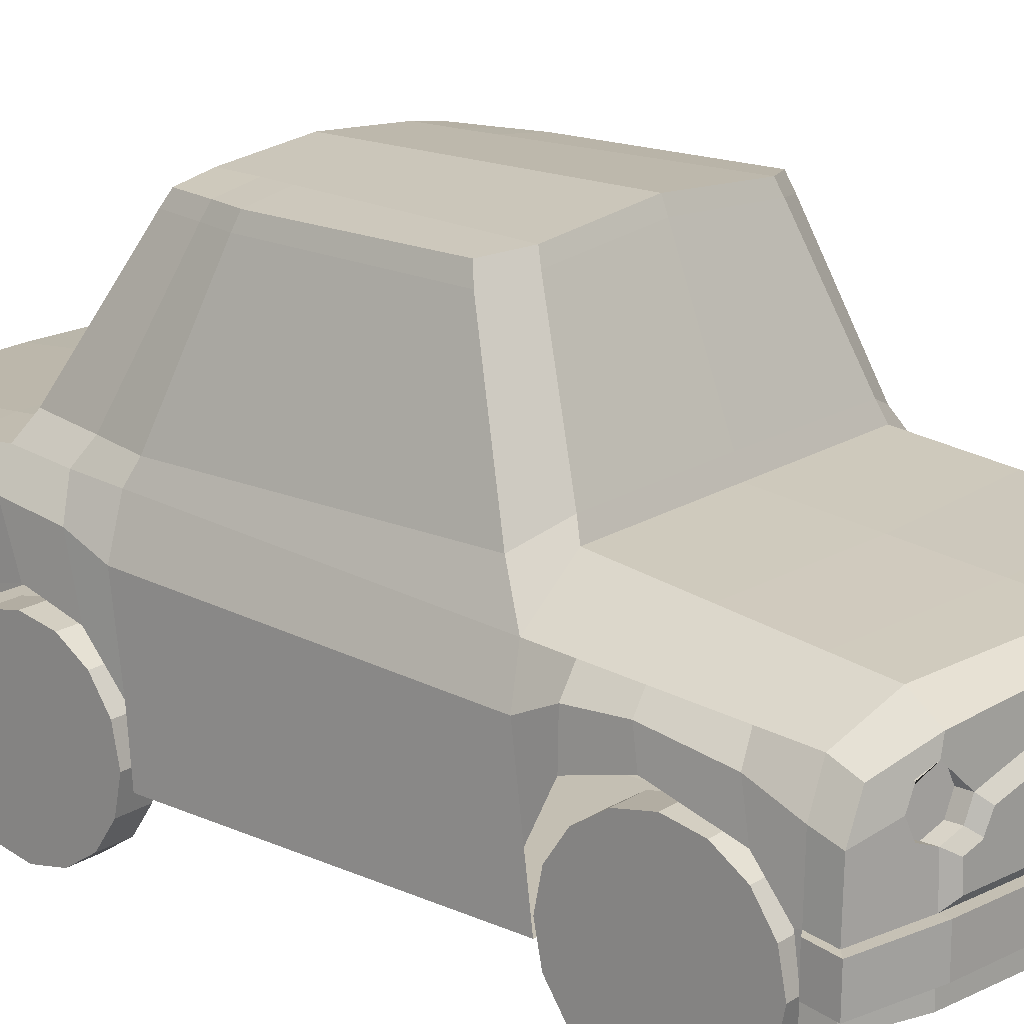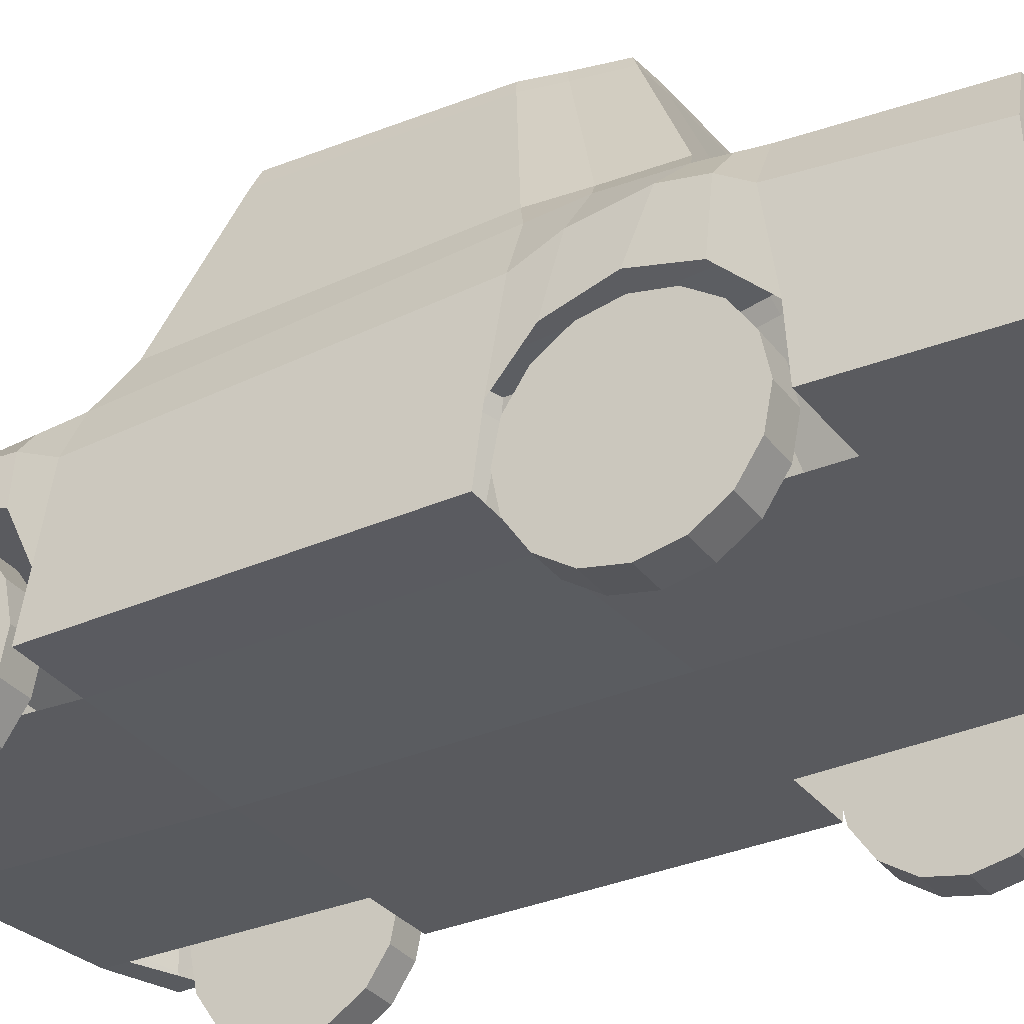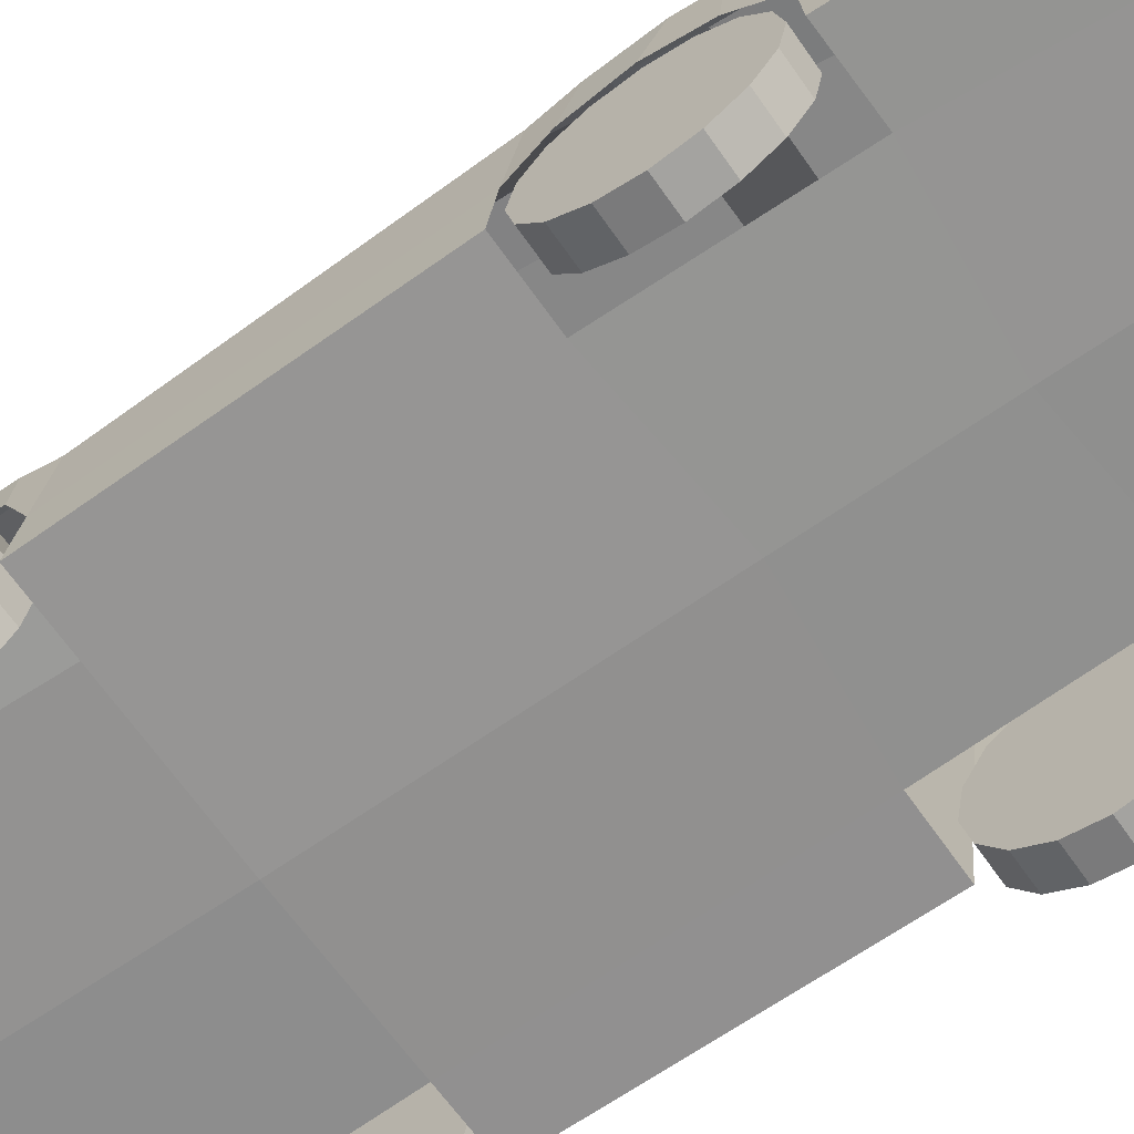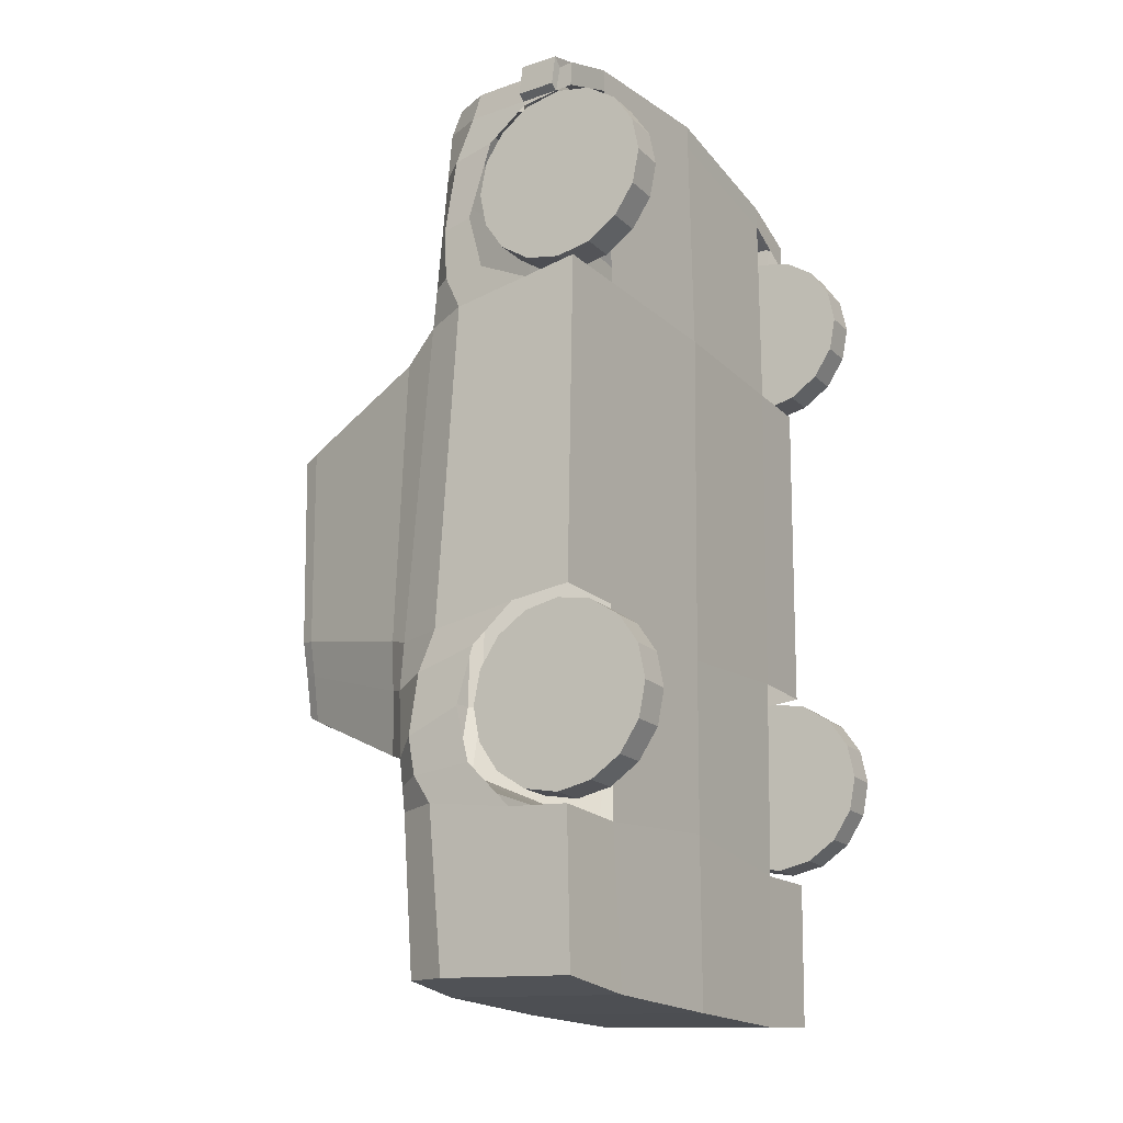
<metadata>
{"format":"obj","ext":"obj","renderer":"f3d","projection":"perspective","resolution":1024,"background":"white","views":[{"elev":18.1,"azim":-50.4,"up":"+Y"},{"elev":-32.1,"azim":120.6,"up":"+Y"},{"elev":-66.1,"azim":125.0,"up":"+Y"},{"elev":-18.6,"azim":-58.7,"up":"+Z"}]}
</metadata>
<code>
v 0.9715 0.2505 1.862
v 0.966 0.2676 -1.813
v 0 0.2472 -1.85
v 0 0.2362 2.038
v 0 1.131 0.8766
v 0.8789 1.014 -1.772
v 0.8845 0.8455 1.858
v 0 0.9852 2.023
v 0 1.033 -1.809
v 0.9822 0.2414 0.9902
v 0.6502 1.786 0.5271
v 0 1.845 0.6032
v 0 0.2209 0.9902
v 0.8951 0.9626 0.8766
v 0 1.845 -0.4156
v 0.5564 1.786 -0.5884
v 0 1.845 -0.5884
v 0 0.2471 -0.9152
v 0.8751 1.092 -0.9105
v 0 1.109 -0.9125
v 0.7144 0.2504 1.958
v 0.6099 0.2614 -1.844
v 0.6663 1.131 0.8766
v 0.6978 0.9349 1.944
v 0.5933 1.026 -1.803
v 0.4936 1.804 0.6032
v 0.6829 0.2351 0.9902
v 0.593 1.786 -0.41
v 0.3949 1.813 -0.5884
v 0.6663 1.109 -0.9125
v 0 1.023 1.902
v 0 0.2346 1.933
v 0.8855 0.8914 1.753
v 0.9726 0.2557 1.759
v 0.6946 1.017 1.831
v 0.7113 0.2489 1.861
v 0.9585 0.5026 -1.8
v 0 0.4918 -1.837
v 0.9748 0.4687 0.9548
v 0.9869 0.7566 -0.7704
v 0.6047 0.4993 -1.831
v 0.6784 1.082 1.285
v 0 1.085 1.315
v 0 0.2268 1.393
v 0.891 0.9322 1.251
v 0.9706 0.7423 1.291
v 0 1.048 1.669
v 0.8877 0.9076 1.553
v 0.9673 0.6447 1.609
v 0.6882 1.043 1.613
v 0.6718 1.108 1.062
v 0 1.11 1.076
v 0.8933 0.9488 1.047
v 0.9729 0.6794 1.055
v 0.9873 0.2676 -1.201
v 0 0.2471 -1.148
v 0.868 1.07 -1.125
v 0 1.09 -1.136
v 0.6481 1.088 -1.135
v 0.6647 0.2613 -1.211
v 0.9798 0.5227 -1.183
v 0.6254 1.786 -0.2724
v 0 1.845 -0.2851
v 0 0.2404 -0.4302
v 0.9042 1.065 -0.4556
v 0.9913 0.2609 -0.3647
v 0.6829 0.2546 -0.3665
v 0.4148 1.811 -0.2851
v 0.9838 0.5139 -0.3925
v 0.9055 1.08 -0.6513
v 0.4021 1.812 -0.4156
v 0.9852 0.6873 -0.542
v 0.8713 1.08 -1.027
v 0 1.099 -1.033
v 0.9831 0.7032 -0.9952
v 0.6564 1.098 -1.032
v 0 1.207 0.8474
v 0.8251 1.131 0.7713
v 0.7982 1.181 -0.876
v 0 1.187 -0.8779
v 0.5066 1.184 -0.8779
v 0.6444 1.203 0.8474
v 0.8645 1.15 -0.4247
v 0.8333 1.163 -0.6205
v 0 1.785 0.6261
v 0.4084 1.754 -0.6156
v 0.5108 1.747 0.6261
v 0.6749 1.717 0.5501
v 0.5821 1.729 -0.6154
v 0 1.783 -0.6156
v 0.6509 1.726 -0.2867
v 0.6186 1.727 -0.4297
v 0.9746 0.9442 -0.6119
v 0.948 0.8352 -1.782
v 0.9535 0.7046 1.859
v 0 0.9244 2.027
v 0 0.8379 -1.819
v 0.9642 0.7904 0.9048
v 0.9764 0.9818 -0.86
v 0.5974 0.836 -1.813
v 0.9546 0.7404 1.755
v 0.9601 0.8695 1.266
v 0.9568 0.8187 1.573
v 0.9624 0.8574 1.05
v 0.9693 0.8838 -1.128
v 0.9733 0.8721 -0.4489
v 0.9726 0.9552 -1.015
v 0.6602 0.6255 1.982
v 0.8053 0.7564 1.916
v 0.7021 0.8634 1.938
v 0.5659 0.726 2.002
v 0.5943 0.6542 1.997
v 0.7736 0.6823 1.925
v 0.7756 0.8314 1.922
v 0.6277 0.8337 1.956
v 0.6992 0.6526 1.89
v 0.8053 0.7564 1.863
v 0.7021 0.8634 1.885
v 0.596 0.7596 1.912
v 0.6256 0.6846 1.907
v 0.7736 0.6823 1.872
v 0.7756 0.8314 1.869
v 0.6277 0.8337 1.903
v 0.9653 0.3114 1.861
v 0.9629 0.4693 1.86
v 0 0.3289 2.034
v 0 0.4866 2.033
v 0.6652 0.5341 1.99
v 0.71 0.3364 1.954
v 0.964 0.4872 1.757
v 0.9663 0.3292 1.757
v 0.9655 0.4842 1.735
v 0.9964 0.4872 1.776
v 0.9987 0.3292 1.776
v 1.002 0.3114 1.893
v 1 0.4693 1.892
v 0.7135 0.4941 1.994
v 0.7159 0.3364 1.996
v 0 0.4866 2.072
v 0 0.3289 2.073
v 0.6256 0.6846 1.96
v 0.6992 0.6526 1.943
v 0.596 0.7596 1.965
v 0.7076 0.4941 1.952
v 0 0.8714 2.057
v 0 0.5274 2.061
v 0.8496 0.3064 0.9963
v 0.9892 0.3064 0.9963
v 0.8496 0.1648 1.024
v 0.9892 0.1648 1.024
v 0.8496 0.04474 1.105
v 0.9892 0.04474 1.105
v 0.8496 -0.03548 1.225
v 0.9892 -0.03548 1.225
v 0.8496 -0.06366 1.366
v 0.9892 -0.06366 1.366
v 0.8496 -0.03548 1.508
v 0.9892 -0.03548 1.508
v 0.8496 0.04474 1.628
v 0.9892 0.04474 1.628
v 0.8496 0.1648 1.708
v 0.9892 0.1648 1.708
v 0.8496 0.3064 1.736
v 0.9892 0.3064 1.736
v 0.8496 0.4481 1.708
v 0.9892 0.4481 1.708
v 0.8496 0.5681 1.628
v 0.9892 0.5681 1.628
v 0.8496 0.6483 1.508
v 0.9892 0.6483 1.508
v 0.8496 0.6765 1.366
v 0.9892 0.6765 1.366
v 0.8496 0.6483 1.225
v 0.9892 0.6483 1.225
v 0.8496 0.5681 1.105
v 0.9892 0.5681 1.105
v 0.8496 0.4481 1.024
v 0.9892 0.4481 1.024
v 0.8496 0.3064 -1.155
v 0.9892 0.3064 -1.155
v 0.8496 0.1648 -1.127
v 0.9892 0.1648 -1.127
v 0.8496 0.04474 -1.046
v 0.9892 0.04474 -1.046
v 0.8496 -0.03548 -0.9264
v 0.9892 -0.03548 -0.9264
v 0.8496 -0.06366 -0.7848
v 0.9892 -0.06366 -0.7848
v 0.8496 -0.03548 -0.6432
v 0.9892 -0.03548 -0.6432
v 0.8496 0.04474 -0.5231
v 0.9892 0.04474 -0.5231
v 0.8496 0.1648 -0.4429
v 0.9892 0.1648 -0.4429
v 0.8496 0.3064 -0.4147
v 0.9892 0.3064 -0.4147
v 0.8496 0.4481 -0.4429
v 0.9892 0.4481 -0.4429
v 0.8496 0.5681 -0.5231
v 0.9892 0.5681 -0.5231
v 0.8496 0.6483 -0.6432
v 0.9892 0.6483 -0.6432
v 0.8496 0.6765 -0.7848
v 0.9892 0.6765 -0.7848
v 0.8496 0.6483 -0.9264
v 0.9892 0.6483 -0.9264
v 0.8496 0.5681 -1.046
v 0.9892 0.5681 -1.046
v 0.8496 0.4481 -1.127
v 0.9892 0.4481 -1.127
v -0.9715 0.2505 1.862
v -0.966 0.2676 -1.813
v -0.8789 1.014 -1.772
v -0.8845 0.8455 1.858
v -0.9822 0.2414 0.9902
v -0.6502 1.786 0.5271
v -0.8951 0.9626 0.8766
v -0.5564 1.786 -0.5884
v -0.8751 1.092 -0.9105
v -0.7144 0.2504 1.958
v -0.6099 0.2614 -1.844
v -0.6663 1.131 0.8766
v -0.6978 0.9349 1.944
v -0.5933 1.026 -1.803
v -0.4936 1.804 0.6032
v -0.6829 0.2351 0.9902
v -0.593 1.786 -0.41
v -0.3949 1.813 -0.5884
v -0.6663 1.109 -0.9125
v -0.8855 0.8914 1.753
v -0.9726 0.2557 1.759
v -0.6946 1.017 1.831
v -0.7113 0.2489 1.861
v -0.9585 0.5026 -1.8
v -0.9748 0.4687 0.9548
v -0.9869 0.7566 -0.7704
v -0.6047 0.4993 -1.831
v -0.6784 1.082 1.285
v -0.891 0.9322 1.251
v -0.9706 0.7423 1.291
v -0.8877 0.9076 1.553
v -0.9673 0.6447 1.609
v -0.6882 1.043 1.613
v -0.6718 1.108 1.062
v -0.8933 0.9488 1.047
v -0.9729 0.6794 1.055
v -0.9873 0.2676 -1.201
v -0.868 1.07 -1.125
v -0.6481 1.088 -1.135
v -0.6647 0.2613 -1.211
v -0.9798 0.5227 -1.183
v -0.6254 1.786 -0.2724
v -0.9042 1.065 -0.4556
v -0.9913 0.2609 -0.3647
v -0.6829 0.2546 -0.3665
v -0.4148 1.811 -0.2851
v -0.9838 0.5139 -0.3925
v -0.9055 1.08 -0.6513
v -0.4021 1.812 -0.4156
v -0.9852 0.6873 -0.542
v -0.8713 1.08 -1.027
v -0.9831 0.7032 -0.9952
v -0.6564 1.098 -1.032
v -0.8251 1.131 0.7713
v -0.7982 1.181 -0.876
v -0.5066 1.184 -0.8779
v -0.6444 1.203 0.8474
v -0.8645 1.15 -0.4247
v -0.8333 1.163 -0.6205
v -0.4084 1.754 -0.6156
v -0.5108 1.747 0.6261
v -0.6749 1.717 0.5501
v -0.5821 1.729 -0.6154
v -0.6509 1.726 -0.2867
v -0.6186 1.727 -0.4297
v -0.9746 0.9442 -0.6119
v -0.948 0.8352 -1.782
v -0.9535 0.7046 1.859
v -0.9642 0.7904 0.9048
v -0.9764 0.9818 -0.86
v -0.5974 0.836 -1.813
v -0.9546 0.7404 1.755
v -0.9601 0.8695 1.266
v -0.9568 0.8187 1.573
v -0.9624 0.8574 1.05
v -0.9693 0.8838 -1.128
v -0.9733 0.8721 -0.4489
v -0.9726 0.9552 -1.015
v -0.6602 0.6255 1.982
v -0.8053 0.7564 1.916
v -0.7021 0.8634 1.938
v -0.5659 0.726 2.002
v -0.5943 0.6542 1.997
v -0.7736 0.6823 1.925
v -0.7756 0.8314 1.922
v -0.6277 0.8337 1.956
v -0.6992 0.6526 1.89
v -0.8053 0.7564 1.863
v -0.7021 0.8634 1.885
v -0.596 0.7596 1.912
v -0.6256 0.6846 1.907
v -0.7736 0.6823 1.872
v -0.7756 0.8314 1.869
v -0.6277 0.8337 1.903
v -0.9653 0.3114 1.861
v -0.9629 0.4693 1.86
v -0.6652 0.5341 1.99
v -0.71 0.3364 1.954
v -0.964 0.4872 1.757
v -0.9663 0.3292 1.757
v -0.9655 0.4842 1.735
v -0.9964 0.4872 1.776
v -0.9987 0.3292 1.776
v -1.002 0.3114 1.893
v -1 0.4693 1.892
v -0.7135 0.4941 1.994
v -0.7159 0.3364 1.996
v -0.6256 0.6846 1.96
v -0.6992 0.6526 1.943
v -0.596 0.7596 1.965
v -0.7076 0.4941 1.952
v -0.8496 0.3064 0.9963
v -0.9892 0.3064 0.9963
v -0.8496 0.1648 1.024
v -0.9892 0.1648 1.024
v -0.8496 0.04474 1.105
v -0.9892 0.04474 1.105
v -0.8496 -0.03548 1.225
v -0.9892 -0.03548 1.225
v -0.8496 -0.06366 1.366
v -0.9892 -0.06366 1.366
v -0.8496 -0.03548 1.508
v -0.9892 -0.03548 1.508
v -0.8496 0.04474 1.628
v -0.9892 0.04474 1.628
v -0.8496 0.1648 1.708
v -0.9892 0.1648 1.708
v -0.8496 0.3064 1.736
v -0.9892 0.3064 1.736
v -0.8496 0.4481 1.708
v -0.9892 0.4481 1.708
v -0.8496 0.5681 1.628
v -0.9892 0.5681 1.628
v -0.8496 0.6483 1.508
v -0.9892 0.6483 1.508
v -0.8496 0.6765 1.366
v -0.9892 0.6765 1.366
v -0.8496 0.6483 1.225
v -0.9892 0.6483 1.225
v -0.8496 0.5681 1.105
v -0.9892 0.5681 1.105
v -0.8496 0.4481 1.024
v -0.9892 0.4481 1.024
v -0.8496 0.3064 -1.155
v -0.9892 0.3064 -1.155
v -0.8496 0.1648 -1.127
v -0.9892 0.1648 -1.127
v -0.8496 0.04474 -1.046
v -0.9892 0.04474 -1.046
v -0.8496 -0.03548 -0.9264
v -0.9892 -0.03548 -0.9264
v -0.8496 -0.06366 -0.7848
v -0.9892 -0.06366 -0.7848
v -0.8496 -0.03548 -0.6432
v -0.9892 -0.03548 -0.6432
v -0.8496 0.04474 -0.5231
v -0.9892 0.04474 -0.5231
v -0.8496 0.1648 -0.4429
v -0.9892 0.1648 -0.4429
v -0.8496 0.3064 -0.4147
v -0.9892 0.3064 -0.4147
v -0.8496 0.4481 -0.4429
v -0.9892 0.4481 -0.4429
v -0.8496 0.5681 -0.5231
v -0.9892 0.5681 -0.5231
v -0.8496 0.6483 -0.6432
v -0.9892 0.6483 -0.6432
v -0.8496 0.6765 -0.7848
v -0.9892 0.6765 -0.7848
v -0.8496 0.6483 -0.9264
v -0.9892 0.6483 -0.9264
v -0.8496 0.5681 -1.046
v -0.9892 0.5681 -1.046
v -0.8496 0.4481 -1.127
v -0.9892 0.4481 -1.127
f 36 34 1 21
f 51 53 14 23
f 87 88 11 26
f 95 7 24 110 114 109
f 101 33 7 95
f 100 25 6 94
f 106 65 14 98
f 68 63 12 26
f 67 66 10 27
f 91 62 11 88
f 89 16 28 92
f 107 73 19 99
f 59 57 6 25
f 86 90 17 29
f 89 86 29 16
f 58 59 25 9
f 99 19 70 93
f 64 67 27 13
f 62 68 26 11
f 97 9 25 100
f 85 87 26 12
f 52 51 23 5
f 32 36 21 4
f 8 24 35 31
f 103 48 33 101
f 24 7 33 35
f 130 101 95 125
f 3 38 41 22
f 16 29 71 28
f 66 69 39 10
f 22 41 37 2
f 125 95 109 113 142 144
f 128 108 112 111 145 146
f 104 53 45 102
f 47 50 42 43
f 50 48 45 42
f 35 33 48 50
f 31 35 50 47
f 102 45 48 103
f 98 14 53 104
f 43 42 51 52
f 42 45 53 51
f 2 37 61 55
f 3 22 60 56
f 74 76 59 58
f 76 73 57 59
f 94 6 57 105
f 22 2 55 60
f 30 19 73 76
f 28 71 68 62
f 29 17 15 71
f 92 28 62 91
f 20 30 76 74
f 71 15 63 68
f 93 70 65 106
f 105 57 73 107
f 56 60 67 64
f 13 27 36 32
f 70 84 83 65
f 5 23 82 77
f 19 30 81 79
f 30 20 80 81
f 19 79 84 70
f 65 83 78 14
f 23 14 78 82
f 84 92 91 83
f 77 82 87 85
f 79 81 86 89
f 81 80 90 86
f 79 89 92 84
f 83 91 88 78
f 82 78 88 87
f 61 105 107 75
f 72 93 106 69
f 37 94 105 61
f 39 98 104 54
f 46 102 103 49
f 54 104 102 46
f 143 115 110 24 8 96
f 38 97 100 41
f 40 99 93 72
f 75 107 99 40
f 69 106 98 39
f 41 100 94 37
f 21 129 126 4
f 1 124 129 21
f 49 103 101 130 132
f 115 143 119 123
f 113 109 117 121
f 109 114 122 117
f 143 141 120 119
f 114 110 118 122
f 110 115 123 118
f 141 142 116 120
f 142 113 121 116
f 120 116 121 117 122 118 123 119
f 124 131 134 135
f 126 129 138 140
f 125 144 137 136
f 130 125 136 133
f 34 131 124 1
f 130 131 132
f 136 137 138 135
f 133 136 135 134
f 137 139 140 138
f 144 127 139 137
f 129 124 135 138
f 133 134 131 130
f 112 108 142 141
f 145 111 143 96
f 111 112 141 143
f 128 146 127 144
f 108 128 144 142
f 147 148 150 149
f 149 150 152 151
f 151 152 154 153
f 153 154 156 155
f 155 156 158 157
f 157 158 160 159
f 159 160 162 161
f 161 162 164 163
f 163 164 166 165
f 165 166 168 167
f 167 168 170 169
f 169 170 172 171
f 171 172 174 173
f 173 174 176 175
f 150 148 178 176 174 172 170 168 166 164 162 160 158 156 154 152
f 175 176 178 177
f 177 178 148 147
f 147 149 151 153 155 157 159 161 163 165 167 169 171 173 175 177
f 179 180 182 181
f 181 182 184 183
f 183 184 186 185
f 185 186 188 187
f 187 188 190 189
f 189 190 192 191
f 191 192 194 193
f 193 194 196 195
f 195 196 198 197
f 197 198 200 199
f 199 200 202 201
f 201 202 204 203
f 203 204 206 205
f 205 206 208 207
f 182 180 210 208 206 204 202 200 198 196 194 192 190 188 186 184
f 207 208 210 209
f 209 210 180 179
f 179 181 183 185 187 189 191 193 195 197 199 201 203 205 207 209
f 233 220 211 231
f 244 222 217 245
f 271 225 216 272
f 278 290 295 291 223 214
f 282 278 214 230
f 281 277 213 224
f 287 279 217 253
f 256 225 12 63
f 255 226 215 254
f 274 272 216 252
f 273 275 227 218
f 288 280 219 261
f 249 224 213 248
f 270 228 17 90
f 273 218 228 270
f 58 9 224 249
f 280 276 258 219
f 64 13 226 255
f 252 216 225 256
f 97 281 224 9
f 85 12 225 271
f 52 5 222 244
f 32 4 220 233
f 8 31 232 223
f 284 282 230 241
f 223 232 230 214
f 309 306 278 282
f 3 221 237 38
f 218 227 259 228
f 254 215 235 257
f 221 212 234 237
f 306 321 319 294 290 278
f 307 146 145 292 293 289
f 285 283 239 245
f 47 43 238 243
f 243 238 239 241
f 232 243 241 230
f 31 47 243 232
f 283 284 241 239
f 279 285 245 217
f 43 52 244 238
f 238 244 245 239
f 212 247 251 234
f 3 56 250 221
f 74 58 249 263
f 263 249 248 261
f 277 286 248 213
f 221 250 247 212
f 229 263 261 219
f 227 252 256 259
f 228 259 15 17
f 275 274 252 227
f 20 74 263 229
f 259 256 63 15
f 276 287 253 258
f 286 288 261 248
f 56 64 255 250
f 13 32 233 226
f 258 253 268 269
f 5 77 267 222
f 219 265 266 229
f 229 266 80 20
f 219 258 269 265
f 253 217 264 268
f 222 267 264 217
f 269 268 274 275
f 77 85 271 267
f 265 273 270 266
f 266 270 90 80
f 265 269 275 273
f 268 264 272 274
f 267 271 272 264
f 251 262 288 286
f 260 257 287 276
f 234 251 286 277
f 235 246 285 279
f 240 242 284 283
f 246 240 283 285
f 320 96 8 223 291 296
f 38 237 281 97
f 236 260 276 280
f 262 236 280 288
f 257 235 279 287
f 237 234 277 281
f 220 4 126 308
f 211 220 308 305
f 242 311 309 282 284
f 296 304 300 320
f 294 302 298 290
f 290 298 303 295
f 320 300 301 318
f 295 303 299 291
f 291 299 304 296
f 318 301 297 319
f 319 297 302 294
f 301 300 304 299 303 298 302 297
f 305 314 313 310
f 126 140 317 308
f 306 315 316 321
f 309 312 315 306
f 231 211 305 310
f 309 311 310
f 315 314 317 316
f 312 313 314 315
f 316 317 140 139
f 321 316 139 127
f 308 317 314 305
f 312 309 310 313
f 293 318 319 289
f 145 96 320 292
f 292 320 318 293
f 307 321 127 146
f 289 319 321 307
f 322 324 325 323
f 324 326 327 325
f 326 328 329 327
f 328 330 331 329
f 330 332 333 331
f 332 334 335 333
f 334 336 337 335
f 336 338 339 337
f 338 340 341 339
f 340 342 343 341
f 342 344 345 343
f 344 346 347 345
f 346 348 349 347
f 348 350 351 349
f 325 327 329 331 333 335 337 339 341 343 345 347 349 351 353 323
f 350 352 353 351
f 352 322 323 353
f 322 352 350 348 346 344 342 340 338 336 334 332 330 328 326 324
f 354 356 357 355
f 356 358 359 357
f 358 360 361 359
f 360 362 363 361
f 362 364 365 363
f 364 366 367 365
f 366 368 369 367
f 368 370 371 369
f 370 372 373 371
f 372 374 375 373
f 374 376 377 375
f 376 378 379 377
f 378 380 381 379
f 380 382 383 381
f 357 359 361 363 365 367 369 371 373 375 377 379 381 383 385 355
f 382 384 385 383
f 384 354 355 385
f 354 384 382 380 378 376 374 372 370 368 366 364 362 360 358 356

</code>
